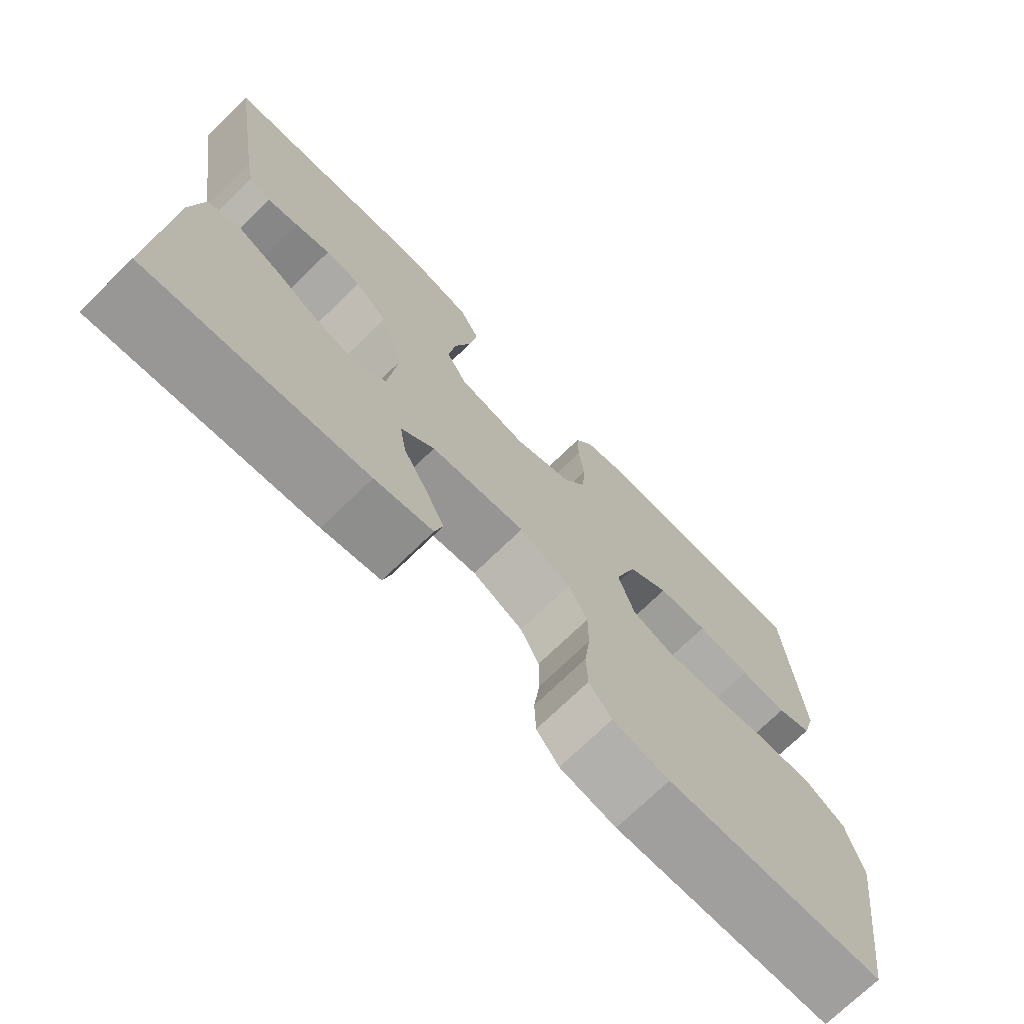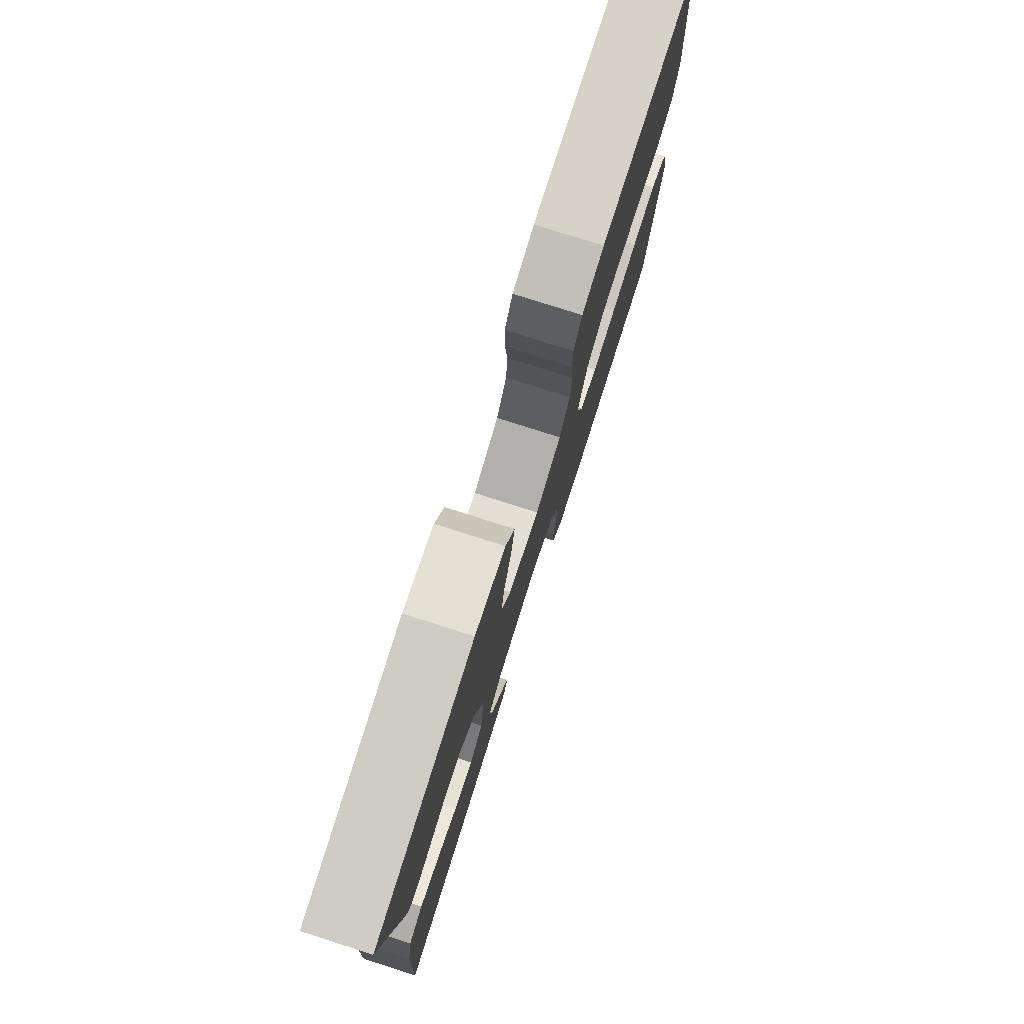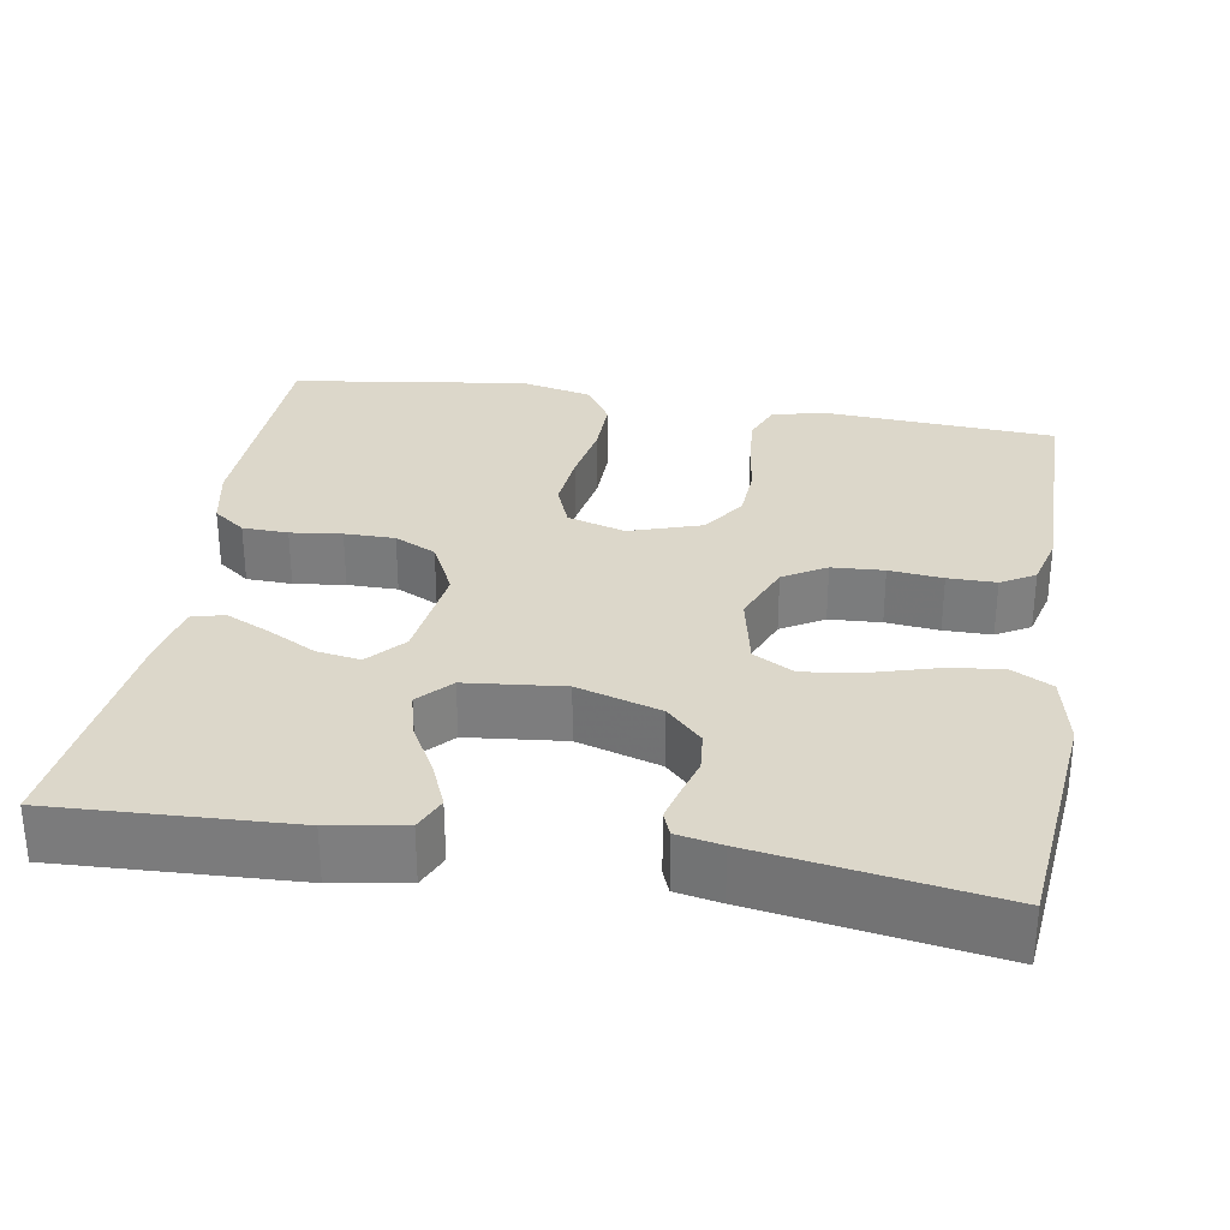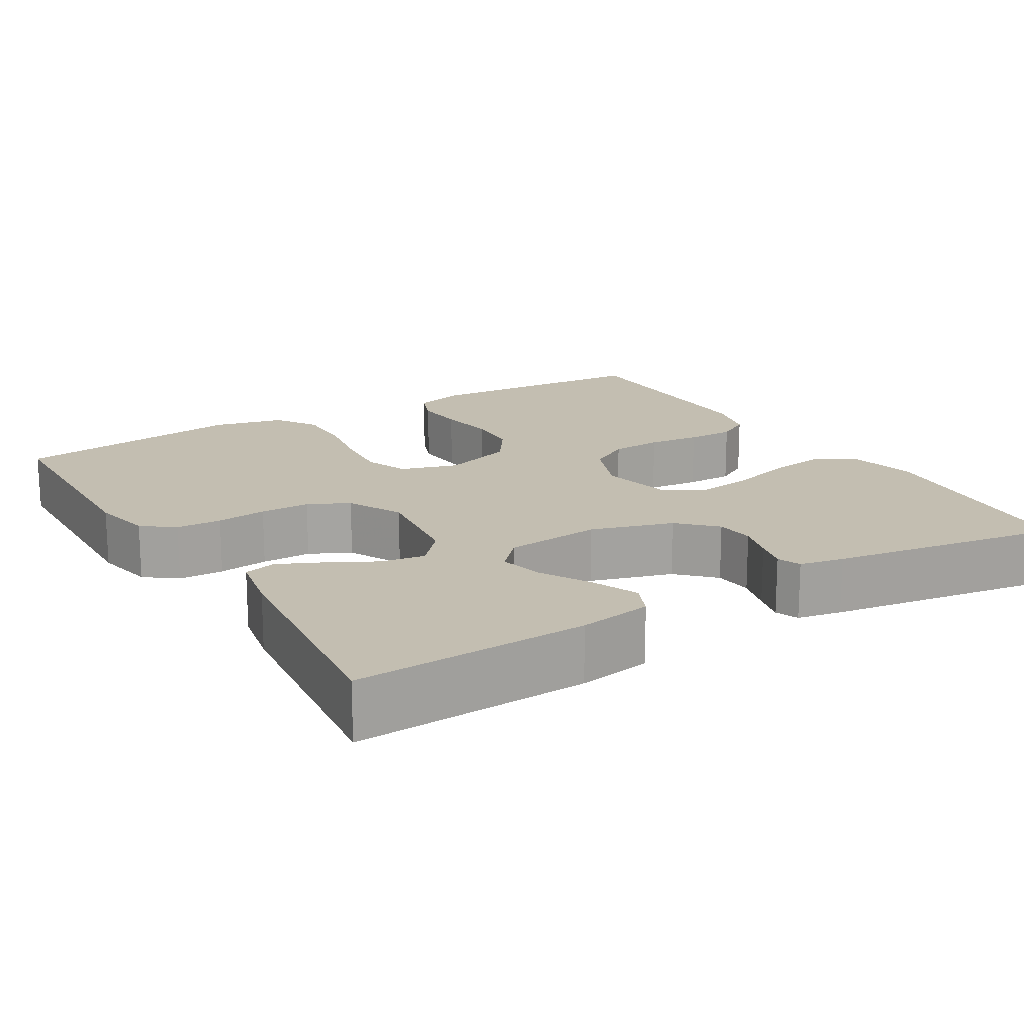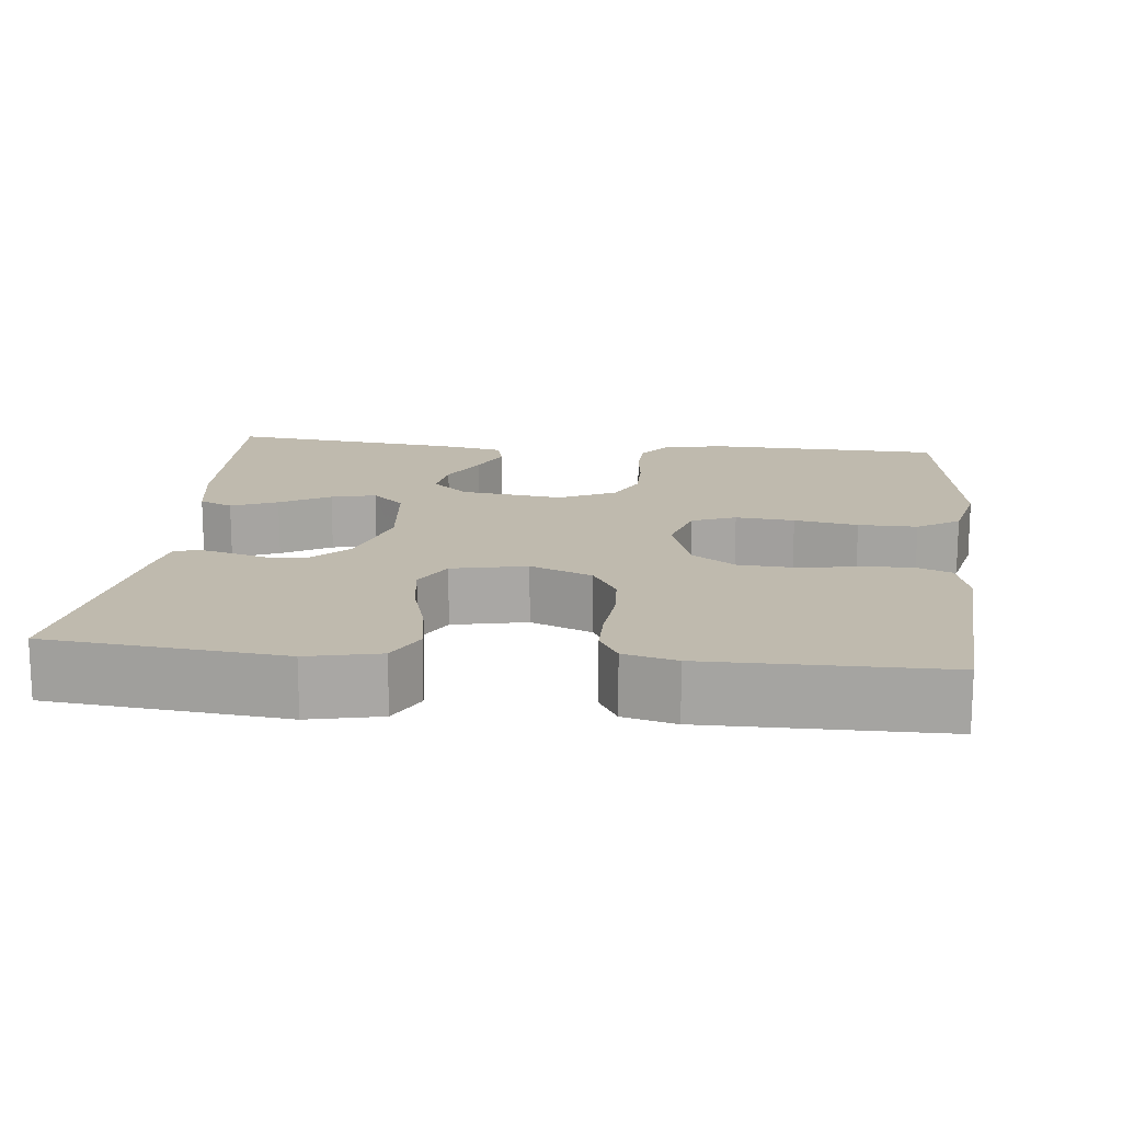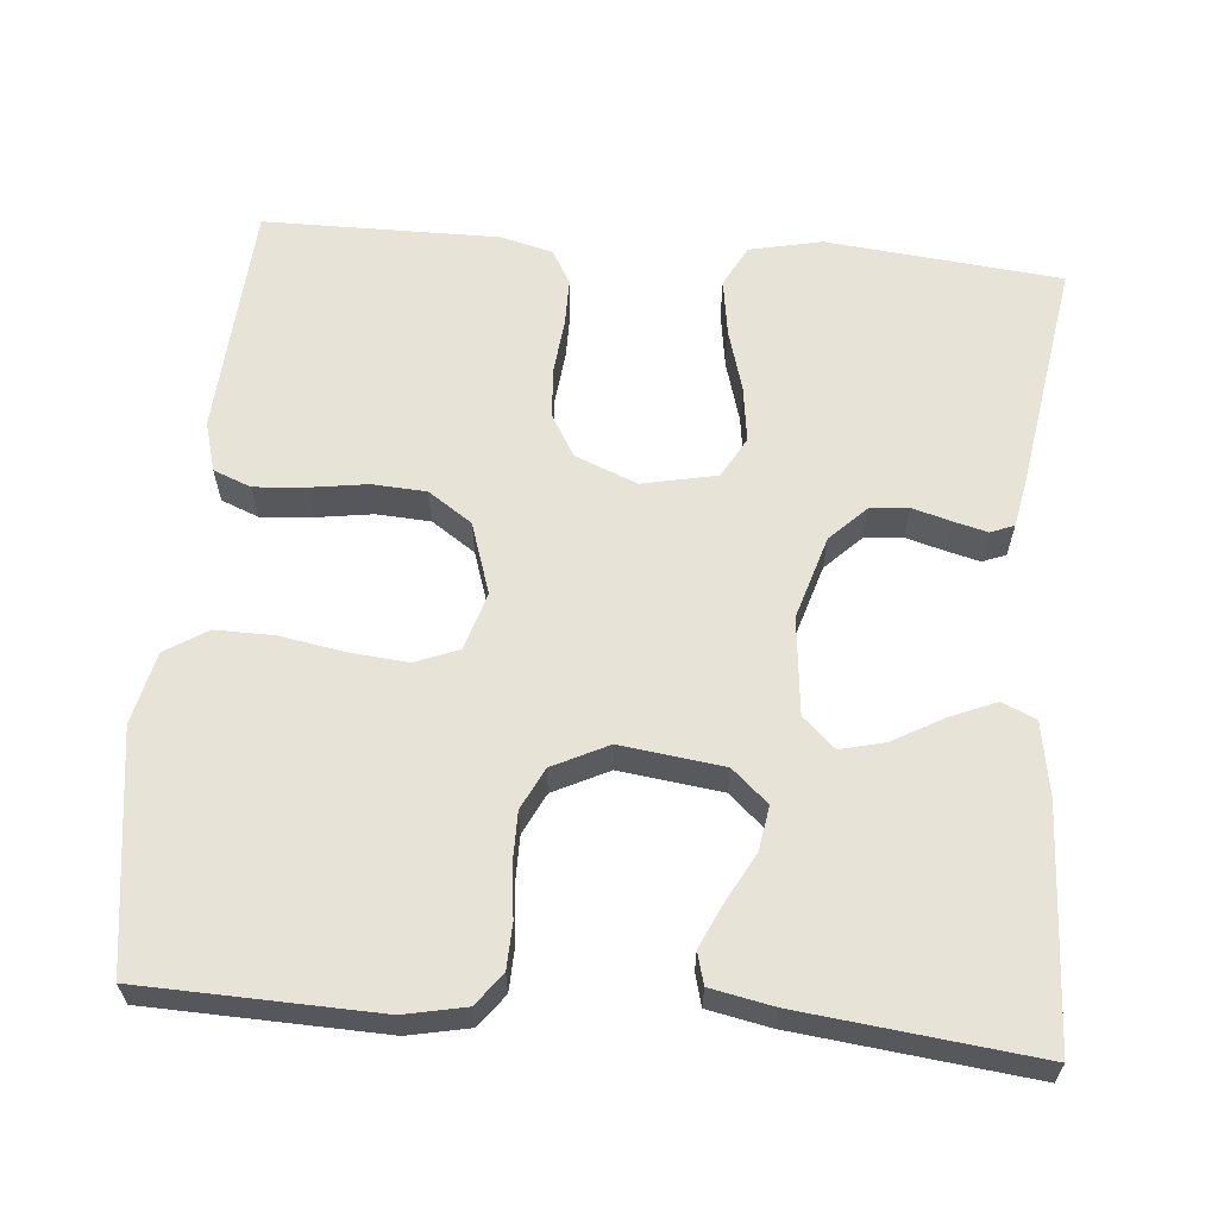
<metadata>
{"format":"obj","ext":"obj","renderer":"f3d","projection":"perspective","resolution":1024,"background":"white","views":[{"elev":-72.5,"azim":-45.8,"up":"+Z"},{"elev":78.5,"azim":-72.3,"up":"+Z"},{"elev":30.5,"azim":-80.5,"up":"+Y"},{"elev":17.2,"azim":-121.1,"up":"+Y"},{"elev":15.7,"azim":6.1,"up":"+Y"},{"elev":62.0,"azim":-175.0,"up":"+Y"}]}
</metadata>
<code>
v 0.5 0.07 -0.5
v 0.2 0.07 -0.509
v 0.122 0.07 -0.493
v 0.091 0.07 -0.452
v 0.089 0.07 -0.394
v 0.097 0.07 -0.329
v 0.097 0.07 -0.265
v 0.071 0.07 -0.212
v 0 0.07 -0.177
v -0.131 0.07 -0.194
v -0.177 0.07 -0.235
v -0.168 0.07 -0.291
v -0.135 0.07 -0.353
v -0.109 0.07 -0.409
v -0.12 0.07 -0.45
v -0.2 0.07 -0.466
v -0.5 0.07 -0.5
v -0.486 0.07 -0.2
v -0.47 0.07 -0.106
v -0.427 0.07 -0.087
v -0.368 0.07 -0.112
v -0.304 0.07 -0.148
v -0.247 0.07 -0.162
v -0.206 0.07 -0.124
v -0.193 0.07 0
v -0.225 0.07 0.106
v -0.27 0.07 0.151
v -0.32 0.07 0.156
v -0.369 0.07 0.142
v -0.412 0.07 0.131
v -0.442 0.07 0.143
v -0.453 0.07 0.2
v -0.5 0.07 0.5
v -0.2 0.07 0.53
v -0.108 0.07 0.51
v -0.08 0.07 0.457
v -0.091 0.07 0.384
v -0.114 0.07 0.305
v -0.124 0.07 0.233
v -0.095 0.07 0.181
v 0 0.07 0.161
v 0.079 0.07 0.193
v 0.111 0.07 0.247
v 0.115 0.07 0.313
v 0.108 0.07 0.381
v 0.108 0.07 0.442
v 0.133 0.07 0.485
v 0.2 0.07 0.502
v 0.5 0.07 0.5
v 0.519 0.07 0.2
v 0.501 0.07 0.136
v 0.453 0.07 0.117
v 0.388 0.07 0.122
v 0.314 0.07 0.133
v 0.245 0.07 0.129
v 0.189 0.07 0.091
v 0.159 0.07 0
v 0.181 0.07 -0.074
v 0.237 0.07 -0.096
v 0.312 0.07 -0.089
v 0.393 0.07 -0.075
v 0.468 0.07 -0.074
v 0.522 0.07 -0.108
v 0.543 0.07 -0.2
v 0.5 0 -0.5
v 0.2 0 -0.509
v 0.122 0 -0.493
v 0.091 0 -0.452
v 0.089 0 -0.394
v 0.097 0 -0.329
v 0.097 0 -0.265
v 0.071 0 -0.212
v 0 0 -0.177
v -0.131 0 -0.194
v -0.177 0 -0.235
v -0.168 0 -0.291
v -0.135 0 -0.353
v -0.109 0 -0.409
v -0.12 0 -0.45
v -0.2 0 -0.466
v -0.5 0 -0.5
v -0.486 0 -0.2
v -0.47 0 -0.106
v -0.427 0 -0.087
v -0.368 0 -0.112
v -0.304 0 -0.148
v -0.247 0 -0.162
v -0.206 0 -0.124
v -0.193 0 0
v -0.225 0 0.106
v -0.27 0 0.151
v -0.32 0 0.156
v -0.369 0 0.142
v -0.412 0 0.131
v -0.442 0 0.143
v -0.453 0 0.2
v -0.5 0 0.5
v -0.2 0 0.53
v -0.108 0 0.51
v -0.08 0 0.457
v -0.091 0 0.384
v -0.114 0 0.305
v -0.124 0 0.233
v -0.095 0 0.181
v 0 0 0.161
v 0.079 0 0.193
v 0.111 0 0.247
v 0.115 0 0.313
v 0.108 0 0.381
v 0.108 0 0.442
v 0.133 0 0.485
v 0.2 0 0.502
v 0.5 0 0.5
v 0.519 0 0.2
v 0.501 0 0.136
v 0.453 0 0.117
v 0.388 0 0.122
v 0.314 0 0.133
v 0.245 0 0.129
v 0.189 0 0.091
v 0.159 0 0
v 0.181 0 -0.074
v 0.237 0 -0.096
v 0.312 0 -0.089
v 0.393 0 -0.075
v 0.468 0 -0.074
v 0.522 0 -0.108
v 0.543 0 -0.2
f 60 61 62 63
f 59 60 63 64
f 51 52 53 54
f 49 50 51 54
f 49 54 55
f 48 49 55 56
f 44 45 46 47
f 43 44 47 48
f 35 36 37 38
f 35 38 39
f 34 35 39
f 33 34 39
f 32 33 39 40
f 28 29 30 31
f 28 31 32 40
f 19 20 21 22
f 17 18 19 22
f 17 22 23
f 16 17 23 24
f 12 13 14 15
f 12 15 16
f 11 12 16 24
f 3 4 5 6
f 3 6 7
f 2 3 7
f 59 64 1 2
f 58 59 2 7
f 57 58 7 8
f 43 48 56 57
f 42 43 57 8
f 41 42 8 9
f 27 28 40 41
f 26 27 41
f 25 26 41 9
f 10 11 24 25
f 9 10 25
f 127 126 125 124
f 128 127 124 123
f 118 117 116 115
f 118 115 114 113
f 119 118 113
f 120 119 113 112
f 111 110 109 108
f 112 111 108 107
f 102 101 100 99
f 103 102 99
f 103 99 98
f 103 98 97
f 104 103 97 96
f 95 94 93 92
f 104 96 95 92
f 86 85 84 83
f 86 83 82 81
f 87 86 81
f 88 87 81 80
f 79 78 77 76
f 80 79 76
f 88 80 76 75
f 70 69 68 67
f 71 70 67
f 71 67 66
f 66 65 128 123
f 71 66 123 122
f 72 71 122 121
f 121 120 112 107
f 72 121 107 106
f 73 72 106 105
f 105 104 92 91
f 105 91 90
f 73 105 90 89
f 89 88 75 74
f 89 74 73
f 1 65 66 2
f 2 66 67 3
f 3 67 68 4
f 4 68 69 5
f 5 69 70 6
f 6 70 71 7
f 7 71 72 8
f 8 72 73 9
f 9 73 74 10
f 10 74 75 11
f 11 75 76 12
f 12 76 77 13
f 13 77 78 14
f 14 78 79 15
f 15 79 80 16
f 16 80 81 17
f 17 81 82 18
f 18 82 83 19
f 19 83 84 20
f 20 84 85 21
f 21 85 86 22
f 22 86 87 23
f 23 87 88 24
f 24 88 89 25
f 25 89 90 26
f 26 90 91 27
f 27 91 92 28
f 28 92 93 29
f 29 93 94 30
f 30 94 95 31
f 31 95 96 32
f 32 96 97 33
f 33 97 98 34
f 34 98 99 35
f 35 99 100 36
f 36 100 101 37
f 37 101 102 38
f 38 102 103 39
f 39 103 104 40
f 40 104 105 41
f 41 105 106 42
f 42 106 107 43
f 43 107 108 44
f 44 108 109 45
f 45 109 110 46
f 46 110 111 47
f 47 111 112 48
f 48 112 113 49
f 49 113 114 50
f 50 114 115 51
f 51 115 116 52
f 52 116 117 53
f 53 117 118 54
f 54 118 119 55
f 55 119 120 56
f 56 120 121 57
f 57 121 122 58
f 58 122 123 59
f 59 123 124 60
f 60 124 125 61
f 61 125 126 62
f 62 126 127 63
f 63 127 128 64
f 64 128 65 1

</code>
